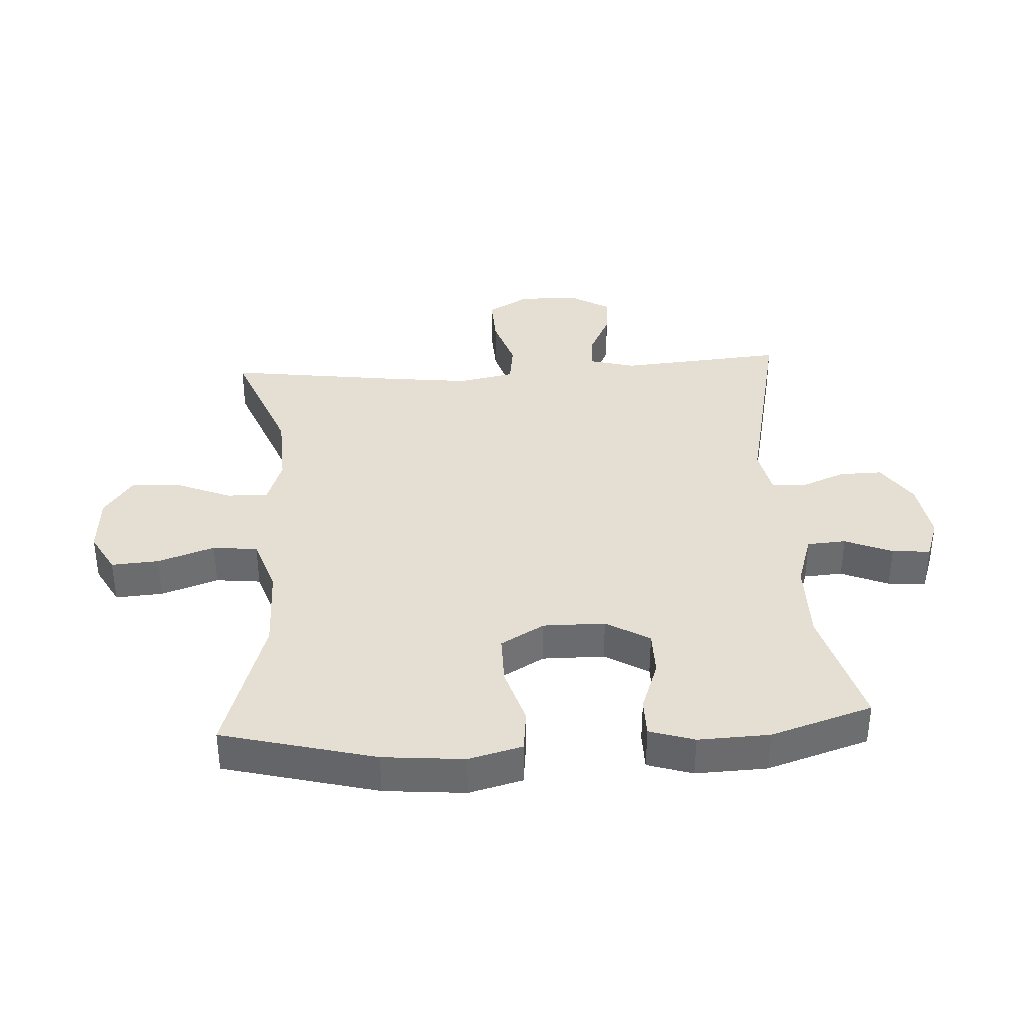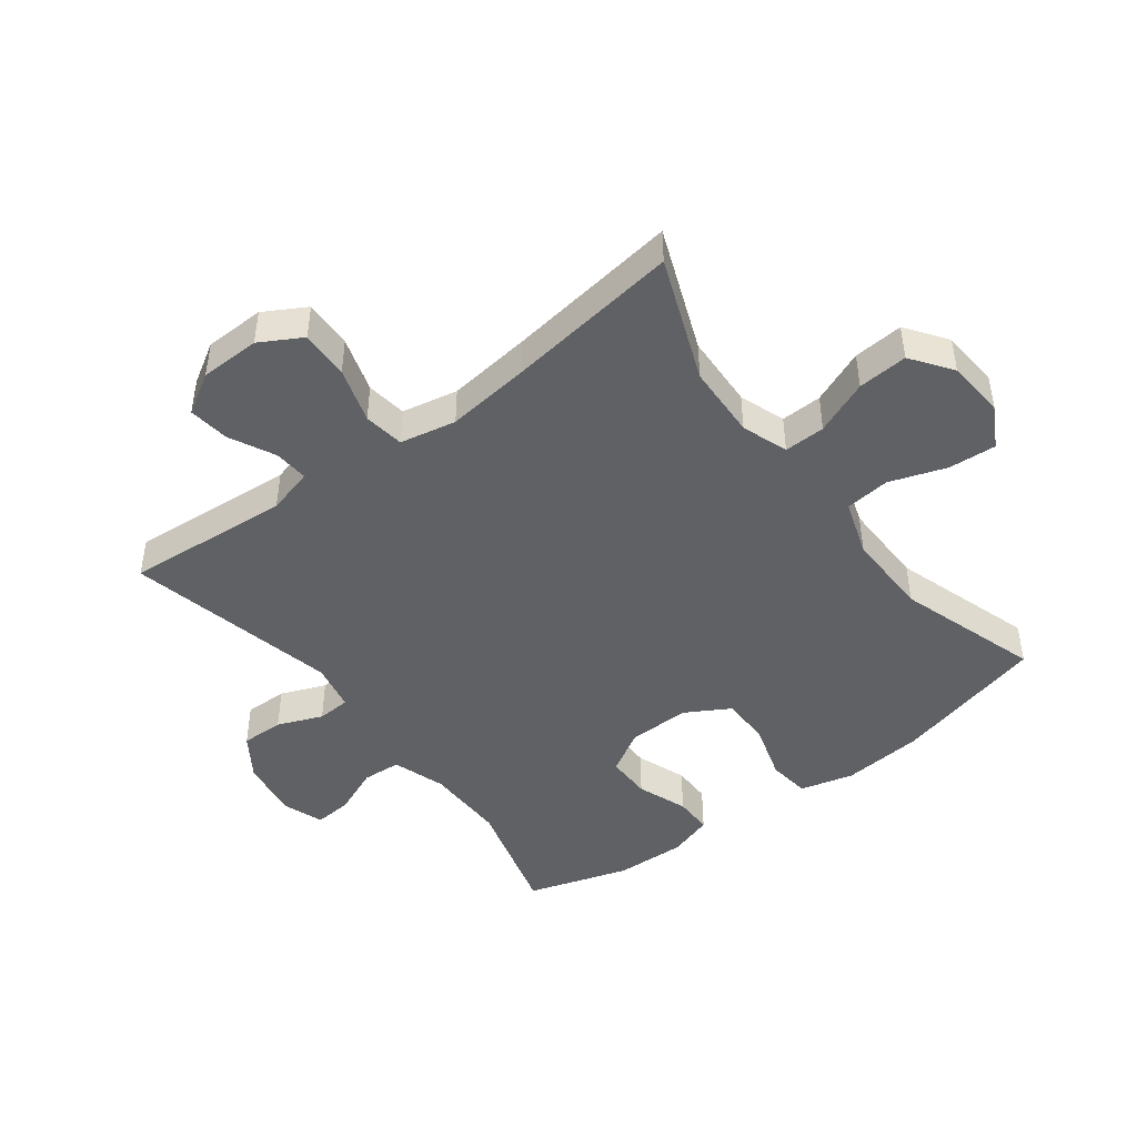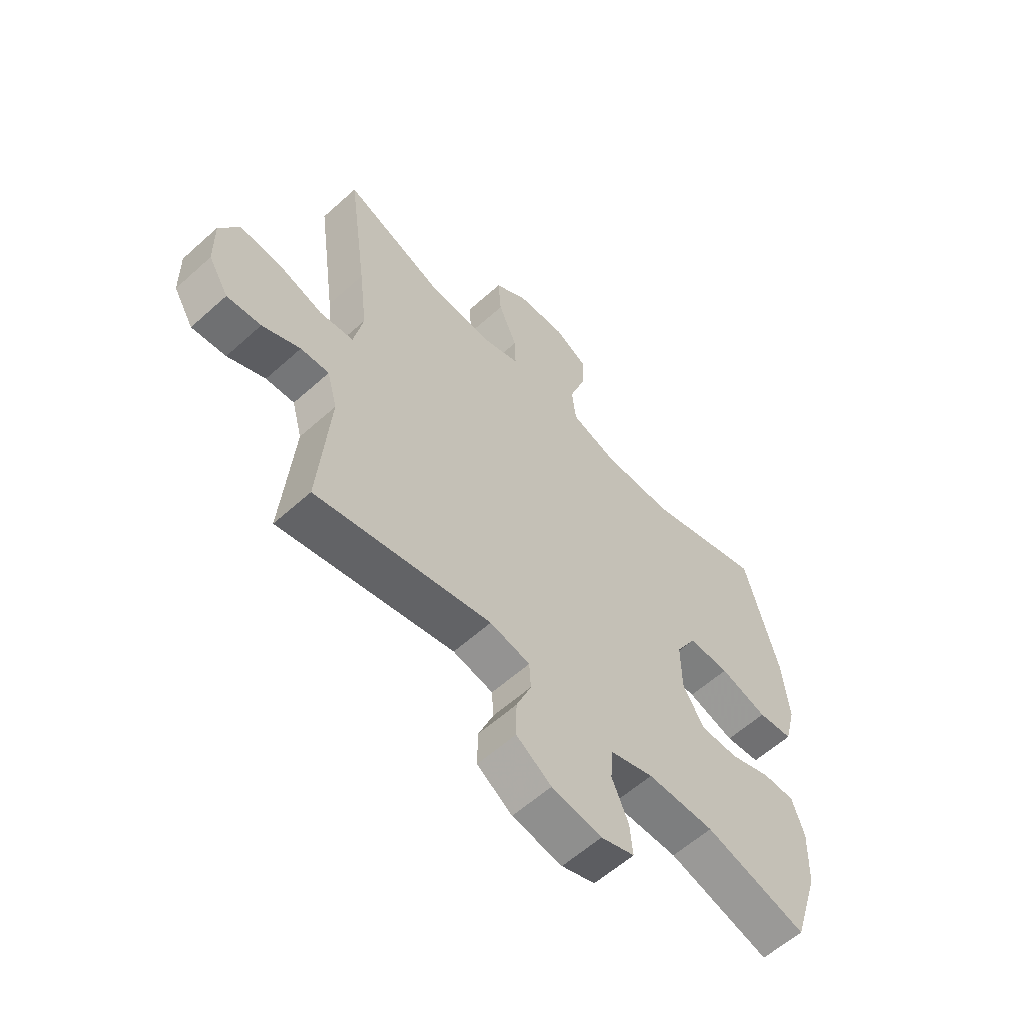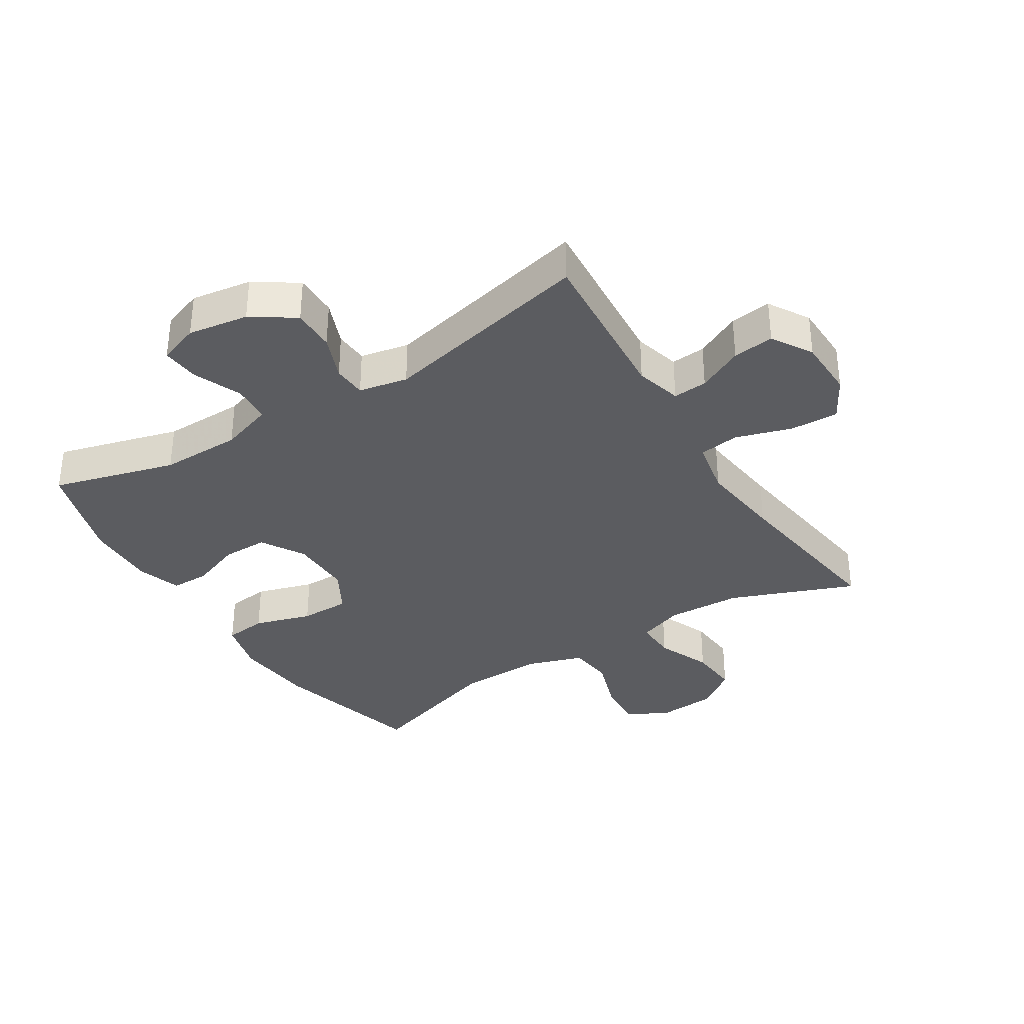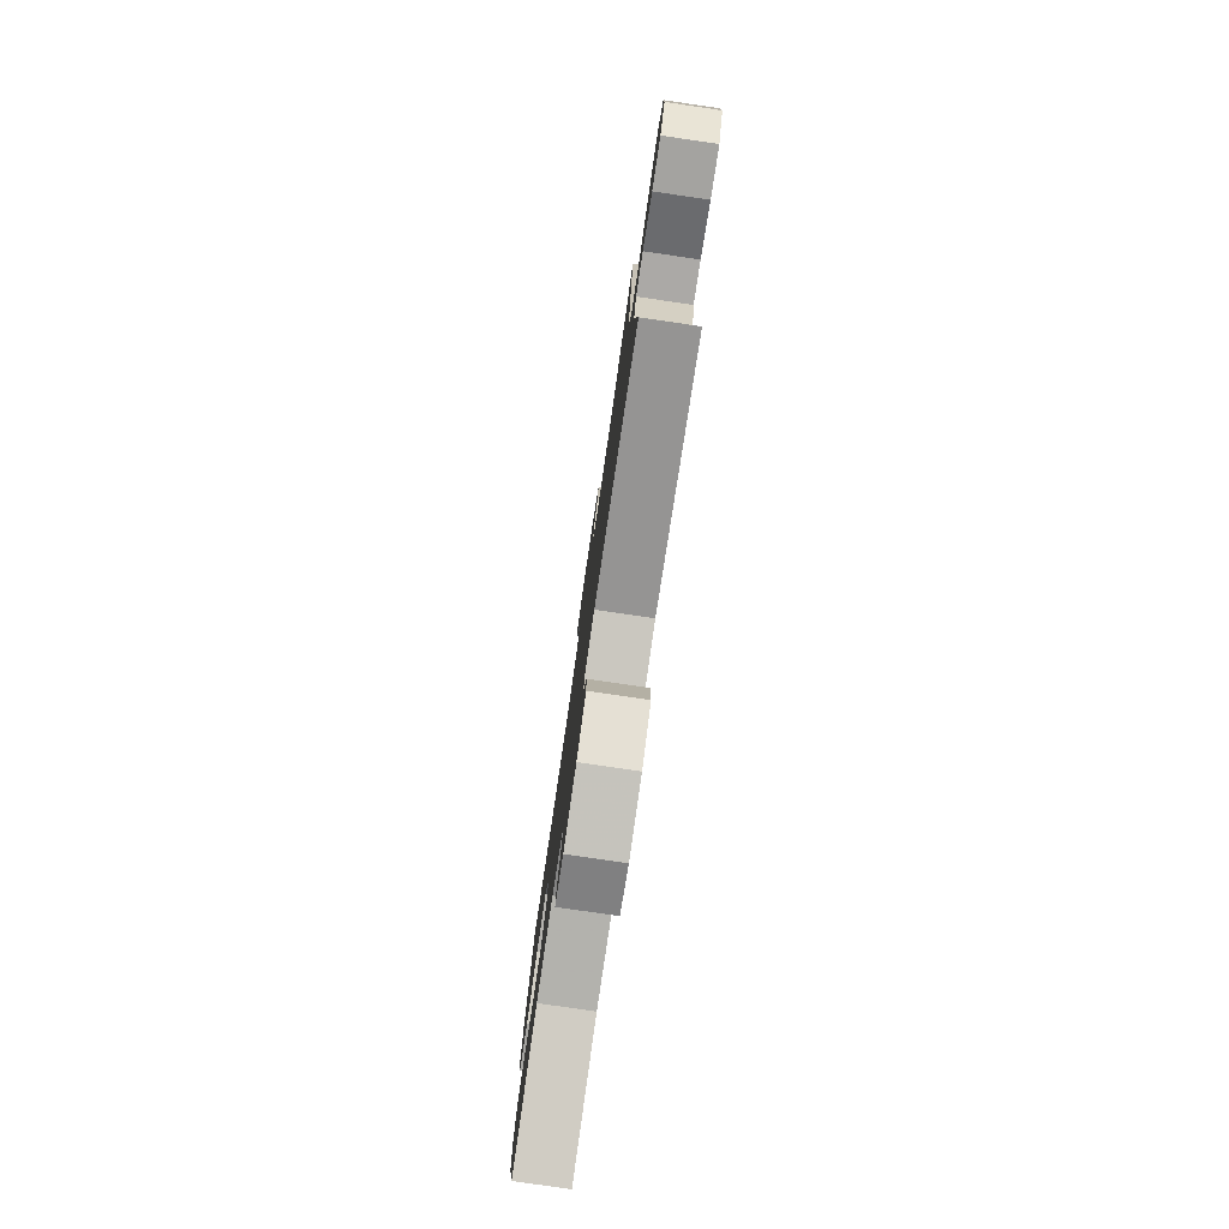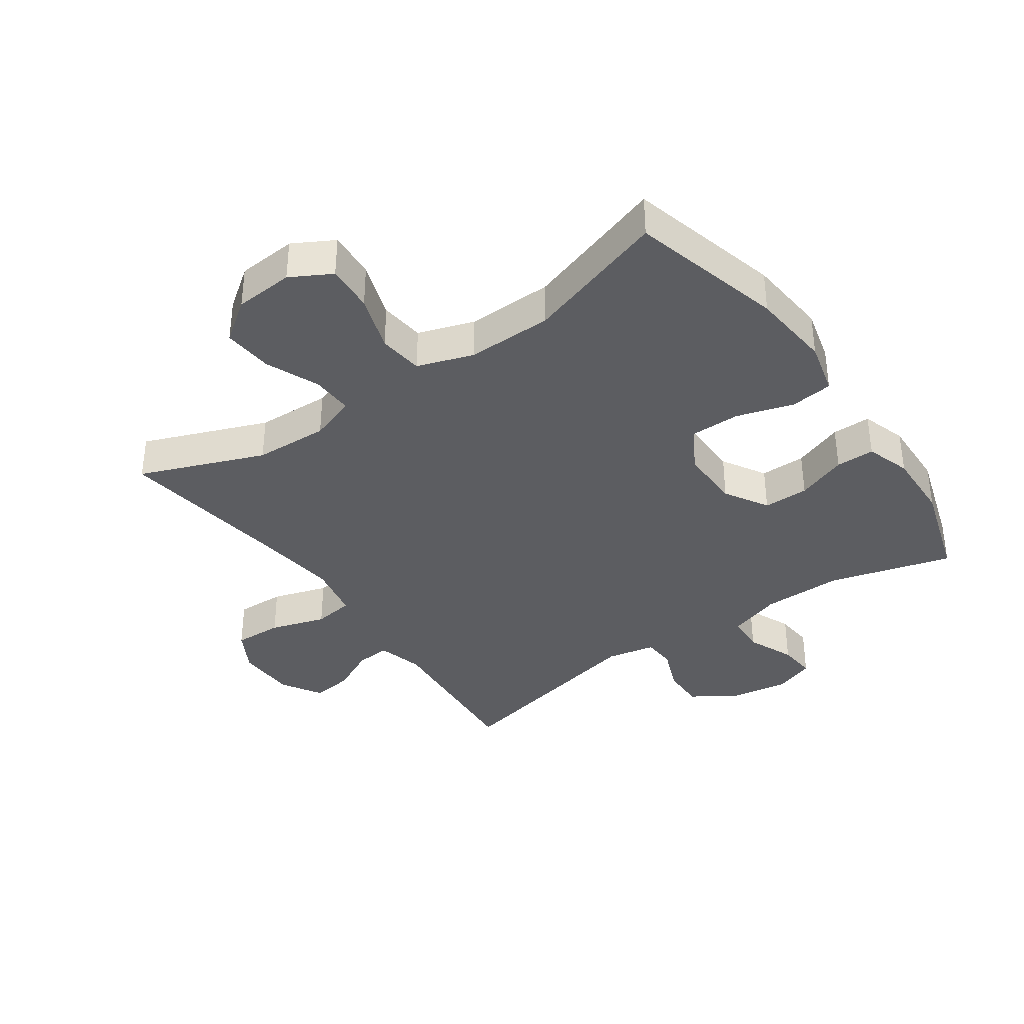
<metadata>
{"format":"obj","ext":"obj","renderer":"f3d","projection":"perspective","resolution":1024,"background":"white","views":[{"elev":36.9,"azim":86.5,"up":"+Y"},{"elev":-45.6,"azim":-52.9,"up":"+Y"},{"elev":-59.6,"azim":-47.3,"up":"+Z"},{"elev":-34.8,"azim":-147.8,"up":"+Y"},{"elev":-79.8,"azim":-98.3,"up":"+Z"},{"elev":-36.9,"azim":35.1,"up":"+Y"}]}
</metadata>
<code>
v -0.5 0.07 0.5
v -0.301 0.07 0.422
v -0.182 0.07 0.417
v -0.108 0.07 0.443
v -0.11 0.07 0.509
v -0.146 0.07 0.596
v -0.152 0.07 0.676
v -0.087 0.07 0.723
v 0.008 0.07 0.73
v 0.073 0.07 0.694
v 0.068 0.07 0.618
v 0.037 0.07 0.527
v 0.045 0.07 0.455
v 0.135 0.07 0.425
v 0.272 0.07 0.427
v 0.5 0.07 0.5
v 0.564 0.07 0.254
v 0.576 0.07 0.124
v 0.554 0.07 0.038
v 0.486 0.07 0.03
v 0.394 0.07 0.058
v 0.314 0.07 0.058
v 0.274 0.07 -0.012
v 0.275 0.07 -0.111
v 0.316 0.07 -0.181
v 0.389 0.07 -0.181
v 0.47 0.07 -0.151
v 0.532 0.07 -0.151
v 0.555 0.07 -0.223
v 0.551 0.07 -0.337
v 0.5 0.07 -0.5
v 0.303 0.07 -0.445
v 0.173 0.07 -0.446
v 0.088 0.07 -0.474
v 0.084 0.07 -0.536
v 0.116 0.07 -0.612
v 0.121 0.07 -0.673
v 0.056 0.07 -0.696
v -0.041 0.07 -0.681
v -0.109 0.07 -0.635
v -0.108 0.07 -0.566
v -0.079 0.07 -0.494
v -0.082 0.07 -0.441
v -0.16 0.07 -0.425
v -0.5 0.07 -0.5
v -0.479 0.07 -0.235
v -0.499 0.07 -0.161
v -0.554 0.07 -0.165
v -0.627 0.07 -0.201
v -0.693 0.07 -0.209
v -0.732 0.07 -0.144
v -0.734 0.07 -0.048
v -0.696 0.07 0.019
v -0.618 0.07 0.016
v -0.529 0.07 -0.012
v -0.464 0.07 -0.003
v -0.446 0.07 0.087
v -0.462 0.07 0.222
v -0.5 0 0.5
v -0.301 0 0.422
v -0.182 0 0.417
v -0.108 0 0.443
v -0.11 0 0.509
v -0.146 0 0.596
v -0.152 0 0.676
v -0.087 0 0.723
v 0.008 0 0.73
v 0.073 0 0.694
v 0.068 0 0.618
v 0.037 0 0.527
v 0.045 0 0.455
v 0.135 0 0.425
v 0.272 0 0.427
v 0.5 0 0.5
v 0.564 0 0.254
v 0.576 0 0.124
v 0.554 0 0.038
v 0.486 0 0.03
v 0.394 0 0.058
v 0.314 0 0.058
v 0.274 0 -0.012
v 0.275 0 -0.111
v 0.316 0 -0.181
v 0.389 0 -0.181
v 0.47 0 -0.151
v 0.532 0 -0.151
v 0.555 0 -0.223
v 0.551 0 -0.337
v 0.5 0 -0.5
v 0.303 0 -0.445
v 0.173 0 -0.446
v 0.088 0 -0.474
v 0.084 0 -0.536
v 0.116 0 -0.612
v 0.121 0 -0.673
v 0.056 0 -0.696
v -0.041 0 -0.681
v -0.109 0 -0.635
v -0.108 0 -0.566
v -0.079 0 -0.494
v -0.082 0 -0.441
v -0.16 0 -0.425
v -0.5 0 -0.5
v -0.479 0 -0.235
v -0.499 0 -0.161
v -0.554 0 -0.165
v -0.627 0 -0.201
v -0.693 0 -0.209
v -0.732 0 -0.144
v -0.734 0 -0.048
v -0.696 0 0.019
v -0.618 0 0.016
v -0.529 0 -0.012
v -0.464 0 -0.003
v -0.446 0 0.087
v -0.462 0 0.222
f 52 53 54 55
f 52 55 56
f 51 52 56
f 48 49 50 51
f 47 48 51 56
f 46 47 56
f 44 45 46
f 43 44 46 56
f 39 40 41 42
f 39 42 43
f 38 39 43
f 35 36 37 38
f 34 35 38 43
f 33 34 43 56
f 29 30 31 32
f 26 27 28 29
f 25 26 29 32
f 24 25 32 33
f 18 19 20 21
f 18 21 22
f 15 16 17 18
f 14 15 18 22
f 13 14 22 23
f 9 10 11 12
f 9 12 13
f 8 9 13
f 5 6 7 8
f 4 5 8 13
f 3 4 13 23
f 58 1 2
f 57 58 2 3
f 24 33 56 57
f 3 23 24 57
f 113 112 111 110
f 114 113 110
f 114 110 109
f 109 108 107 106
f 114 109 106 105
f 114 105 104
f 104 103 102
f 114 104 102 101
f 100 99 98 97
f 101 100 97
f 101 97 96
f 96 95 94 93
f 101 96 93 92
f 114 101 92 91
f 90 89 88 87
f 87 86 85 84
f 90 87 84 83
f 91 90 83 82
f 79 78 77 76
f 80 79 76
f 76 75 74 73
f 80 76 73 72
f 81 80 72 71
f 70 69 68 67
f 71 70 67
f 71 67 66
f 66 65 64 63
f 71 66 63 62
f 81 71 62 61
f 60 59 116
f 61 60 116 115
f 115 114 91 82
f 115 82 81 61
f 1 59 60 2
f 2 60 61 3
f 3 61 62 4
f 4 62 63 5
f 5 63 64 6
f 6 64 65 7
f 7 65 66 8
f 8 66 67 9
f 9 67 68 10
f 10 68 69 11
f 11 69 70 12
f 12 70 71 13
f 13 71 72 14
f 14 72 73 15
f 15 73 74 16
f 16 74 75 17
f 17 75 76 18
f 18 76 77 19
f 19 77 78 20
f 20 78 79 21
f 21 79 80 22
f 22 80 81 23
f 23 81 82 24
f 24 82 83 25
f 25 83 84 26
f 26 84 85 27
f 27 85 86 28
f 28 86 87 29
f 29 87 88 30
f 30 88 89 31
f 31 89 90 32
f 32 90 91 33
f 33 91 92 34
f 34 92 93 35
f 35 93 94 36
f 36 94 95 37
f 37 95 96 38
f 38 96 97 39
f 39 97 98 40
f 40 98 99 41
f 41 99 100 42
f 42 100 101 43
f 43 101 102 44
f 44 102 103 45
f 45 103 104 46
f 46 104 105 47
f 47 105 106 48
f 48 106 107 49
f 49 107 108 50
f 50 108 109 51
f 51 109 110 52
f 52 110 111 53
f 53 111 112 54
f 54 112 113 55
f 55 113 114 56
f 56 114 115 57
f 57 115 116 58
f 58 116 59 1

</code>
